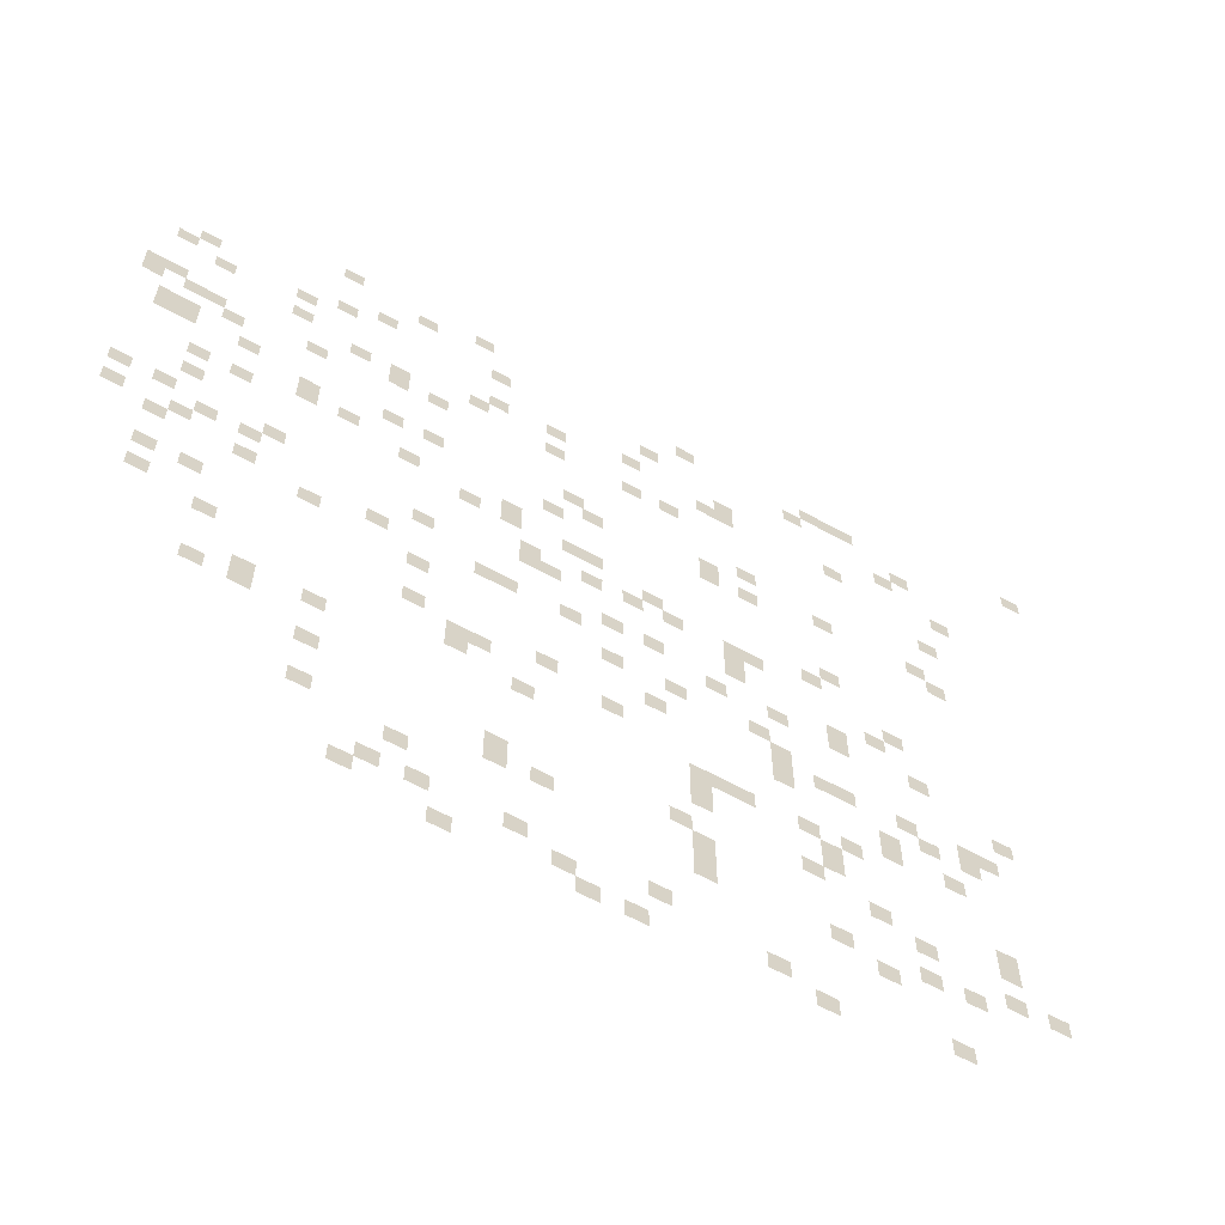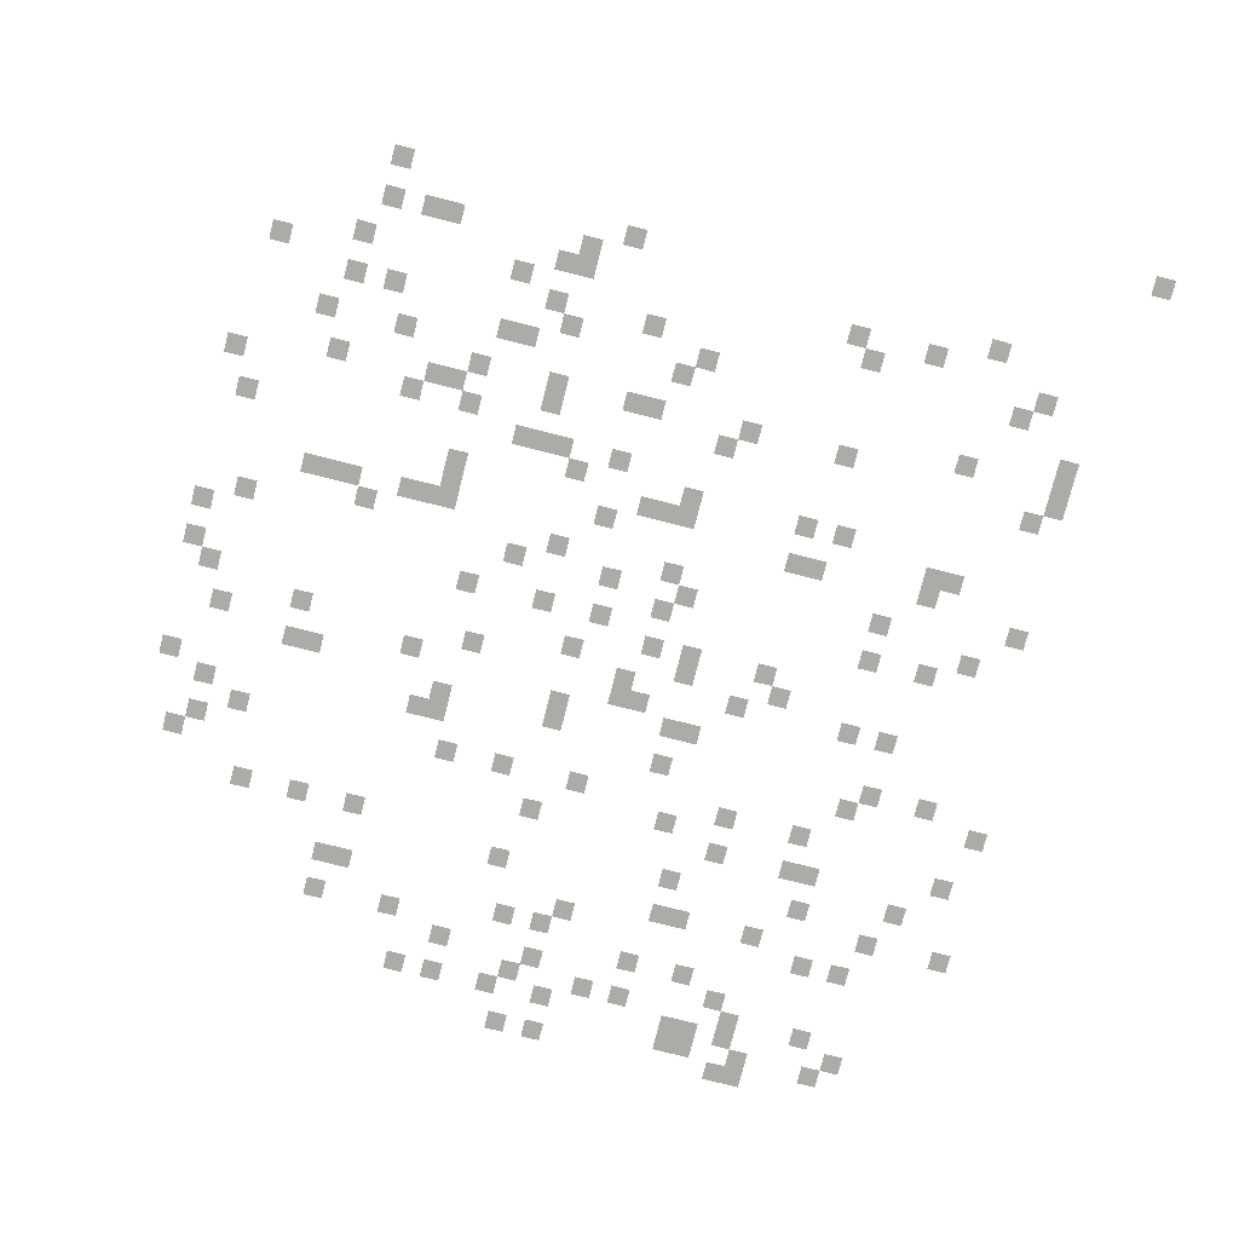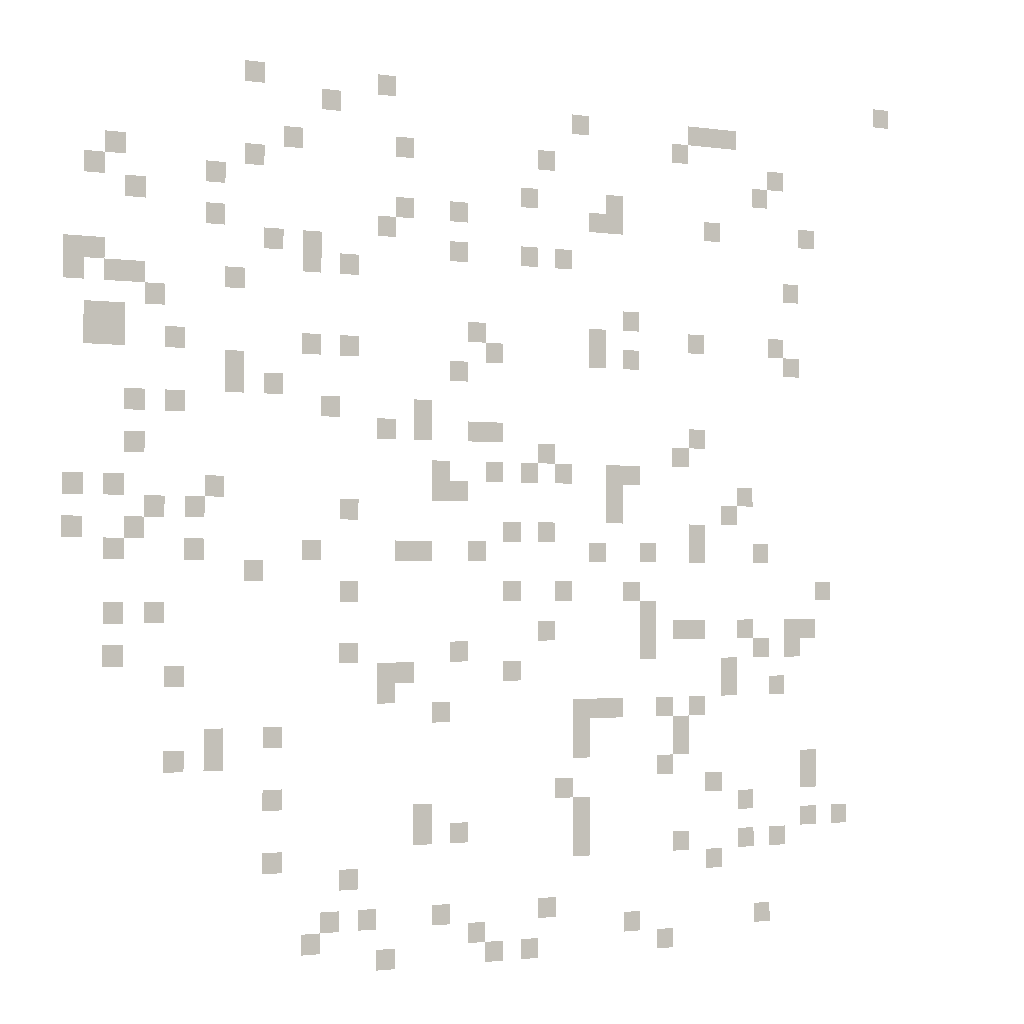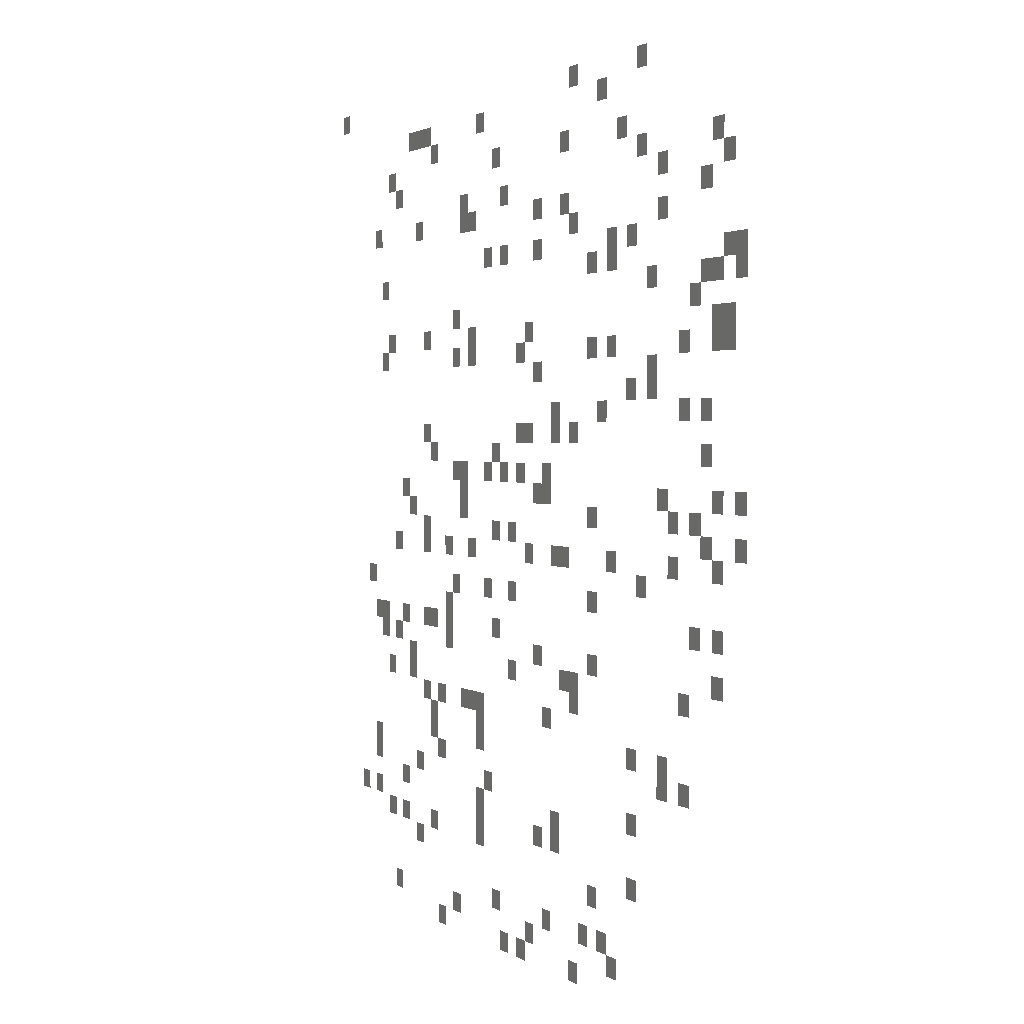
<metadata>
{"format":"obj","ext":"obj","renderer":"f3d","projection":"perspective","resolution":1024,"background":"white","views":[{"elev":-62.1,"azim":-29.3,"up":"+Y"},{"elev":-76.3,"azim":75.8,"up":"+Z"},{"elev":-1.8,"azim":-28.0,"up":"+Y"},{"elev":1.8,"azim":-114.8,"up":"+Y"}]}
</metadata>
<code>
v 0 -3 0
v -1 -3 0
v -1 -2 0
v 0 -2 0
v -37 -4 0
v -38 -4 0
v -38 -3 0
v -37 -3 0
v -30 -4 0
v -31 -4 0
v -31 -3 0
v -30 -3 0
v -33 -5 0
v -34 -5 0
v -34 -4 0
v -33 -4 0
v -19 -5 0
v -20 -5 0
v -20 -4 0
v -19 -4 0
v -12 -5 0
v -13 -5 0
v -13 -4 0
v -12 -4 0
v -11 -5 0
v -12 -5 0
v -12 -4 0
v -11 -4 0
v -10 -5 0
v -11 -5 0
v -11 -4 0
v -10 -4 0
v -13 -6 0
v -14 -6 0
v -14 -5 0
v -13 -5 0
v -35 -7 0
v -36 -7 0
v -36 -6 0
v -35 -6 0
v -29 -7 0
v -30 -7 0
v -30 -6 0
v -29 -6 0
v -21 -7 0
v -22 -7 0
v -22 -6 0
v -21 -6 0
v -7 -7 0
v -8 -7 0
v -8 -6 0
v -7 -6 0
v -44 -8 0
v -45 -8 0
v -45 -7 0
v -44 -7 0
v -37 -8 0
v -38 -8 0
v -38 -7 0
v -37 -7 0
v -8 -8 0
v -9 -8 0
v -9 -7 0
v -8 -7 0
v -45 -9 0
v -46 -9 0
v -46 -8 0
v -45 -8 0
v -39 -9 0
v -40 -9 0
v -40 -8 0
v -39 -8 0
v -22 -9 0
v -23 -9 0
v -23 -8 0
v -22 -8 0
v -17 -9 0
v -18 -9 0
v -18 -8 0
v -17 -8 0
v -43 -10 0
v -44 -10 0
v -44 -9 0
v -43 -9 0
v -29 -10 0
v -30 -10 0
v -30 -9 0
v -29 -9 0
v -26 -10 0
v -27 -10 0
v -27 -9 0
v -26 -9 0
v -18 -10 0
v -19 -10 0
v -19 -9 0
v -18 -9 0
v -17 -10 0
v -18 -10 0
v -18 -9 0
v -17 -9 0
v -11 -10 0
v -12 -10 0
v -12 -9 0
v -11 -9 0
v -5 -10 0
v -6 -10 0
v -6 -9 0
v -5 -9 0
v -39 -11 0
v -40 -11 0
v -40 -10 0
v -39 -10 0
v -30 -11 0
v -31 -11 0
v -31 -10 0
v -30 -10 0
v -36 -12 0
v -37 -12 0
v -37 -11 0
v -36 -11 0
v -34 -12 0
v -35 -12 0
v -35 -11 0
v -34 -11 0
v -26 -12 0
v -27 -12 0
v -27 -11 0
v -26 -11 0
v -22 -12 0
v -23 -12 0
v -23 -11 0
v -22 -11 0
v -20 -12 0
v -21 -12 0
v -21 -11 0
v -20 -11 0
v -46 -13 0
v -47 -13 0
v -47 -12 0
v -46 -12 0
v -45 -13 0
v -46 -13 0
v -46 -12 0
v -45 -12 0
v -34 -13 0
v -35 -13 0
v -35 -12 0
v -34 -12 0
v -32 -13 0
v -33 -13 0
v -33 -12 0
v -32 -12 0
v -6 -13 0
v -7 -13 0
v -7 -12 0
v -6 -12 0
v -46 -14 0
v -47 -14 0
v -47 -13 0
v -46 -13 0
v -44 -14 0
v -45 -14 0
v -45 -13 0
v -44 -13 0
v -43 -14 0
v -44 -14 0
v -44 -13 0
v -43 -13 0
v -38 -14 0
v -39 -14 0
v -39 -13 0
v -38 -13 0
v -42 -15 0
v -43 -15 0
v -43 -14 0
v -42 -14 0
v -16 -15 0
v -17 -15 0
v -17 -14 0
v -16 -14 0
v -45 -16 0
v -46 -16 0
v -46 -15 0
v -45 -15 0
v -44 -16 0
v -45 -16 0
v -45 -15 0
v -44 -15 0
v -25 -16 0
v -26 -16 0
v -26 -15 0
v -25 -15 0
v -18 -16 0
v -19 -16 0
v -19 -15 0
v -18 -15 0
v -12 -16 0
v -13 -16 0
v -13 -15 0
v -12 -15 0
v -7 -16 0
v -8 -16 0
v -8 -15 0
v -7 -15 0
v -45 -17 0
v -46 -17 0
v -46 -16 0
v -45 -16 0
v -44 -17 0
v -45 -17 0
v -45 -16 0
v -44 -16 0
v -41 -17 0
v -42 -17 0
v -42 -16 0
v -41 -16 0
v -34 -17 0
v -35 -17 0
v -35 -16 0
v -34 -16 0
v -32 -17 0
v -33 -17 0
v -33 -16 0
v -32 -16 0
v -24 -17 0
v -25 -17 0
v -25 -16 0
v -24 -16 0
v -18 -17 0
v -19 -17 0
v -19 -16 0
v -18 -16 0
v -16 -17 0
v -17 -17 0
v -17 -16 0
v -16 -16 0
v -6 -17 0
v -7 -17 0
v -7 -16 0
v -6 -16 0
v -38 -18 0
v -39 -18 0
v -39 -17 0
v -38 -17 0
v -26 -18 0
v -27 -18 0
v -27 -17 0
v -26 -17 0
v -38 -19 0
v -39 -19 0
v -39 -18 0
v -38 -18 0
v -36 -19 0
v -37 -19 0
v -37 -18 0
v -36 -18 0
v -43 -20 0
v -44 -20 0
v -44 -19 0
v -43 -19 0
v -41 -20 0
v -42 -20 0
v -42 -19 0
v -41 -19 0
v -33 -20 0
v -34 -20 0
v -34 -19 0
v -33 -19 0
v -28 -20 0
v -29 -20 0
v -29 -19 0
v -28 -19 0
v -30 -21 0
v -31 -21 0
v -31 -20 0
v -30 -20 0
v -28 -21 0
v -29 -21 0
v -29 -20 0
v -28 -20 0
v -25 -21 0
v -26 -21 0
v -26 -20 0
v -25 -20 0
v -24 -21 0
v -25 -21 0
v -25 -20 0
v -24 -20 0
v -12 -21 0
v -13 -21 0
v -13 -20 0
v -12 -20 0
v -43 -22 0
v -44 -22 0
v -44 -21 0
v -43 -21 0
v -21 -22 0
v -22 -22 0
v -22 -21 0
v -21 -21 0
v -13 -22 0
v -14 -22 0
v -14 -21 0
v -13 -21 0
v -27 -23 0
v -28 -23 0
v -28 -22 0
v -27 -22 0
v -24 -23 0
v -25 -23 0
v -25 -22 0
v -24 -22 0
v -22 -23 0
v -23 -23 0
v -23 -22 0
v -22 -22 0
v -20 -23 0
v -21 -23 0
v -21 -22 0
v -20 -22 0
v -17 -23 0
v -18 -23 0
v -18 -22 0
v -17 -22 0
v -16 -23 0
v -17 -23 0
v -17 -22 0
v -16 -22 0
v -46 -24 0
v -47 -24 0
v -47 -23 0
v -46 -23 0
v -44 -24 0
v -45 -24 0
v -45 -23 0
v -44 -23 0
v -39 -24 0
v -40 -24 0
v -40 -23 0
v -39 -23 0
v -27 -24 0
v -28 -24 0
v -28 -23 0
v -27 -23 0
v -26 -24 0
v -27 -24 0
v -27 -23 0
v -26 -23 0
v -17 -24 0
v -18 -24 0
v -18 -23 0
v -17 -23 0
v -9 -24 0
v -10 -24 0
v -10 -23 0
v -9 -23 0
v -42 -25 0
v -43 -25 0
v -43 -24 0
v -42 -24 0
v -40 -25 0
v -41 -25 0
v -41 -24 0
v -40 -24 0
v -32 -25 0
v -33 -25 0
v -33 -24 0
v -32 -24 0
v -17 -25 0
v -18 -25 0
v -18 -24 0
v -17 -24 0
v -10 -25 0
v -11 -25 0
v -11 -24 0
v -10 -24 0
v -46 -26 0
v -47 -26 0
v -47 -25 0
v -46 -25 0
v -43 -26 0
v -44 -26 0
v -44 -25 0
v -43 -25 0
v -23 -26 0
v -24 -26 0
v -24 -25 0
v -23 -25 0
v -21 -26 0
v -22 -26 0
v -22 -25 0
v -21 -25 0
v -12 -26 0
v -13 -26 0
v -13 -25 0
v -12 -25 0
v -44 -27 0
v -45 -27 0
v -45 -26 0
v -44 -26 0
v -40 -27 0
v -41 -27 0
v -41 -26 0
v -40 -26 0
v -34 -27 0
v -35 -27 0
v -35 -26 0
v -34 -26 0
v -29 -27 0
v -30 -27 0
v -30 -26 0
v -29 -26 0
v -28 -27 0
v -29 -27 0
v -29 -26 0
v -28 -26 0
v -25 -27 0
v -26 -27 0
v -26 -26 0
v -25 -26 0
v -18 -27 0
v -19 -27 0
v -19 -26 0
v -18 -26 0
v -15 -27 0
v -16 -27 0
v -16 -26 0
v -15 -26 0
v -12 -27 0
v -13 -27 0
v -13 -26 0
v -12 -26 0
v -8 -27 0
v -9 -27 0
v -9 -26 0
v -8 -26 0
v -37 -28 0
v -38 -28 0
v -38 -27 0
v -37 -27 0
v -32 -29 0
v -33 -29 0
v -33 -28 0
v -32 -28 0
v -23 -29 0
v -24 -29 0
v -24 -28 0
v -23 -28 0
v -20 -29 0
v -21 -29 0
v -21 -28 0
v -20 -28 0
v -16 -29 0
v -17 -29 0
v -17 -28 0
v -16 -28 0
v -4 -29 0
v -5 -29 0
v -5 -28 0
v -4 -28 0
v -44 -30 0
v -45 -30 0
v -45 -29 0
v -44 -29 0
v -42 -30 0
v -43 -30 0
v -43 -29 0
v -42 -29 0
v -15 -30 0
v -16 -30 0
v -16 -29 0
v -15 -29 0
v -21 -31 0
v -22 -31 0
v -22 -30 0
v -21 -30 0
v -15 -31 0
v -16 -31 0
v -16 -30 0
v -15 -30 0
v -13 -31 0
v -14 -31 0
v -14 -30 0
v -13 -30 0
v -12 -31 0
v -13 -31 0
v -13 -30 0
v -12 -30 0
v -9 -31 0
v -10 -31 0
v -10 -30 0
v -9 -30 0
v -6 -31 0
v -7 -31 0
v -7 -30 0
v -6 -30 0
v -5 -31 0
v -6 -31 0
v -6 -30 0
v -5 -30 0
v -44 -32 0
v -45 -32 0
v -45 -31 0
v -44 -31 0
v -32 -32 0
v -33 -32 0
v -33 -31 0
v -32 -31 0
v -26 -32 0
v -27 -32 0
v -27 -31 0
v -26 -31 0
v -15 -32 0
v -16 -32 0
v -16 -31 0
v -15 -31 0
v -8 -32 0
v -9 -32 0
v -9 -31 0
v -8 -31 0
v -6 -32 0
v -7 -32 0
v -7 -31 0
v -6 -31 0
v -41 -33 0
v -42 -33 0
v -42 -32 0
v -41 -32 0
v -30 -33 0
v -31 -33 0
v -31 -32 0
v -30 -32 0
v -29 -33 0
v -30 -33 0
v -30 -32 0
v -29 -32 0
v -23 -33 0
v -24 -33 0
v -24 -32 0
v -23 -32 0
v -10 -33 0
v -11 -33 0
v -11 -32 0
v -10 -32 0
v -30 -34 0
v -31 -34 0
v -31 -33 0
v -30 -33 0
v -10 -34 0
v -11 -34 0
v -11 -33 0
v -10 -33 0
v -7 -34 0
v -8 -34 0
v -8 -33 0
v -7 -33 0
v -27 -35 0
v -28 -35 0
v -28 -34 0
v -27 -34 0
v -19 -35 0
v -20 -35 0
v -20 -34 0
v -19 -34 0
v -18 -35 0
v -19 -35 0
v -19 -34 0
v -18 -34 0
v -17 -35 0
v -18 -35 0
v -18 -34 0
v -17 -34 0
v -14 -35 0
v -15 -35 0
v -15 -34 0
v -14 -34 0
v -12 -35 0
v -13 -35 0
v -13 -34 0
v -12 -34 0
v -39 -36 0
v -40 -36 0
v -40 -35 0
v -39 -35 0
v -36 -36 0
v -37 -36 0
v -37 -35 0
v -36 -35 0
v -19 -36 0
v -20 -36 0
v -20 -35 0
v -19 -35 0
v -13 -36 0
v -14 -36 0
v -14 -35 0
v -13 -35 0
v -41 -37 0
v -42 -37 0
v -42 -36 0
v -41 -36 0
v -39 -37 0
v -40 -37 0
v -40 -36 0
v -39 -36 0
v -19 -37 0
v -20 -37 0
v -20 -36 0
v -19 -36 0
v -13 -37 0
v -14 -37 0
v -14 -36 0
v -13 -36 0
v -14 -38 0
v -15 -38 0
v -15 -37 0
v -14 -37 0
v -5 -38 0
v -6 -38 0
v -6 -37 0
v -5 -37 0
v -36 -39 0
v -37 -39 0
v -37 -38 0
v -36 -38 0
v -20 -39 0
v -21 -39 0
v -21 -38 0
v -20 -38 0
v -11 -39 0
v -12 -39 0
v -12 -38 0
v -11 -38 0
v -5 -39 0
v -6 -39 0
v -6 -38 0
v -5 -38 0
v -28 -40 0
v -29 -40 0
v -29 -39 0
v -28 -39 0
v -19 -40 0
v -20 -40 0
v -20 -39 0
v -19 -39 0
v -9 -40 0
v -10 -40 0
v -10 -39 0
v -9 -39 0
v -28 -41 0
v -29 -41 0
v -29 -40 0
v -28 -40 0
v -26 -41 0
v -27 -41 0
v -27 -40 0
v -26 -40 0
v -19 -41 0
v -20 -41 0
v -20 -40 0
v -19 -40 0
v -5 -41 0
v -6 -41 0
v -6 -40 0
v -5 -40 0
v -3 -41 0
v -4 -41 0
v -4 -40 0
v -3 -40 0
v -36 -42 0
v -37 -42 0
v -37 -41 0
v -36 -41 0
v -19 -42 0
v -20 -42 0
v -20 -41 0
v -19 -41 0
v -13 -42 0
v -14 -42 0
v -14 -41 0
v -13 -41 0
v -9 -42 0
v -10 -42 0
v -10 -41 0
v -9 -41 0
v -7 -42 0
v -8 -42 0
v -8 -41 0
v -7 -41 0
v -32 -43 0
v -33 -43 0
v -33 -42 0
v -32 -42 0
v -11 -43 0
v -12 -43 0
v -12 -42 0
v -11 -42 0
v -33 -45 0
v -34 -45 0
v -34 -44 0
v -33 -44 0
v -31 -45 0
v -32 -45 0
v -32 -44 0
v -31 -44 0
v -27 -45 0
v -28 -45 0
v -28 -44 0
v -27 -44 0
v -21 -45 0
v -22 -45 0
v -22 -44 0
v -21 -44 0
v -34 -46 0
v -35 -46 0
v -35 -45 0
v -34 -45 0
v -25 -46 0
v -26 -46 0
v -26 -45 0
v -25 -45 0
v -16 -46 0
v -17 -46 0
v -17 -45 0
v -16 -45 0
v -8 -46 0
v -9 -46 0
v -9 -45 0
v -8 -45 0
v -30 -47 0
v -31 -47 0
v -31 -46 0
v -30 -46 0
v -24 -47 0
v -25 -47 0
v -25 -46 0
v -24 -46 0
v -22 -47 0
v -23 -47 0
v -23 -46 0
v -22 -46 0
v -14 -47 0
v -15 -47 0
v -15 -46 0
v -14 -46 0
g untitled_mesh_0018
f 1 2 3 4
f 5 6 7 8
f 9 10 11 12
f 13 14 15 16
f 17 18 19 20
f 21 22 23 24
f 25 26 27 28
f 29 30 31 32
f 33 34 35 36
f 37 38 39 40
f 41 42 43 44
f 45 46 47 48
f 49 50 51 52
f 53 54 55 56
f 57 58 59 60
f 61 62 63 64
f 65 66 67 68
f 69 70 71 72
f 73 74 75 76
f 77 78 79 80
f 81 82 83 84
f 85 86 87 88
f 89 90 91 92
f 93 94 95 96
f 97 98 99 100
f 101 102 103 104
f 105 106 107 108
f 109 110 111 112
f 113 114 115 116
f 117 118 119 120
f 121 122 123 124
f 125 126 127 128
f 129 130 131 132
f 133 134 135 136
f 137 138 139 140
f 141 142 143 144
f 145 146 147 148
f 149 150 151 152
f 153 154 155 156
f 157 158 159 160
f 161 162 163 164
f 165 166 167 168
f 169 170 171 172
f 173 174 175 176
f 177 178 179 180
f 181 182 183 184
f 185 186 187 188
f 189 190 191 192
f 193 194 195 196
f 197 198 199 200
f 201 202 203 204
f 205 206 207 208
f 209 210 211 212
f 213 214 215 216
f 217 218 219 220
f 221 222 223 224
f 225 226 227 228
f 229 230 231 232
f 233 234 235 236
f 237 238 239 240
f 241 242 243 244
f 245 246 247 248
f 249 250 251 252
f 253 254 255 256
f 257 258 259 260
f 261 262 263 264
f 265 266 267 268
f 269 270 271 272
f 273 274 275 276
f 277 278 279 280
f 281 282 283 284
f 285 286 287 288
f 289 290 291 292
f 293 294 295 296
f 297 298 299 300
f 301 302 303 304
f 305 306 307 308
f 309 310 311 312
f 313 314 315 316
f 317 318 319 320
f 321 322 323 324
f 325 326 327 328
f 329 330 331 332
f 333 334 335 336
f 337 338 339 340
f 341 342 343 344
f 345 346 347 348
f 349 350 351 352
f 353 354 355 356
f 357 358 359 360
f 361 362 363 364
f 365 366 367 368
f 369 370 371 372
f 373 374 375 376
f 377 378 379 380
f 381 382 383 384
f 385 386 387 388
f 389 390 391 392
f 393 394 395 396
f 397 398 399 400
f 401 402 403 404
f 405 406 407 408
f 409 410 411 412
f 413 414 415 416
f 417 418 419 420
f 421 422 423 424
f 425 426 427 428
f 429 430 431 432
f 433 434 435 436
f 437 438 439 440
f 441 442 443 444
f 445 446 447 448
f 449 450 451 452
f 453 454 455 456
f 457 458 459 460
f 461 462 463 464
f 465 466 467 468
f 469 470 471 472
f 473 474 475 476
f 477 478 479 480
f 481 482 483 484
f 485 486 487 488
f 489 490 491 492
f 493 494 495 496
f 497 498 499 500
f 501 502 503 504
f 505 506 507 508
f 509 510 511 512
f 513 514 515 516
f 517 518 519 520
f 521 522 523 524
f 525 526 527 528
f 529 530 531 532
f 533 534 535 536
f 537 538 539 540
f 541 542 543 544
f 545 546 547 548
f 549 550 551 552
f 553 554 555 556
f 557 558 559 560
f 561 562 563 564
f 565 566 567 568
f 569 570 571 572
f 573 574 575 576
f 577 578 579 580
f 581 582 583 584
f 585 586 587 588
f 589 590 591 592
f 593 594 595 596
f 597 598 599 600
f 601 602 603 604
f 605 606 607 608
f 609 610 611 612
f 613 614 615 616
f 617 618 619 620
f 621 622 623 624
f 625 626 627 628
f 629 630 631 632
f 633 634 635 636
f 637 638 639 640
f 641 642 643 644
f 645 646 647 648
f 649 650 651 652
f 653 654 655 656
f 657 658 659 660
f 661 662 663 664
f 665 666 667 668
f 669 670 671 672
f 673 674 675 676
f 677 678 679 680
f 681 682 683 684
f 685 686 687 688
f 689 690 691 692
f 693 694 695 696
f 697 698 699 700
f 701 702 703 704
f 705 706 707 708
f 709 710 711 712
f 713 714 715 716
f 717 718 719 720
f 721 722 723 724
f 725 726 727 728
f 729 730 731 732
f 733 734 735 736
f 737 738 739 740
f 741 742 743 744

</code>
